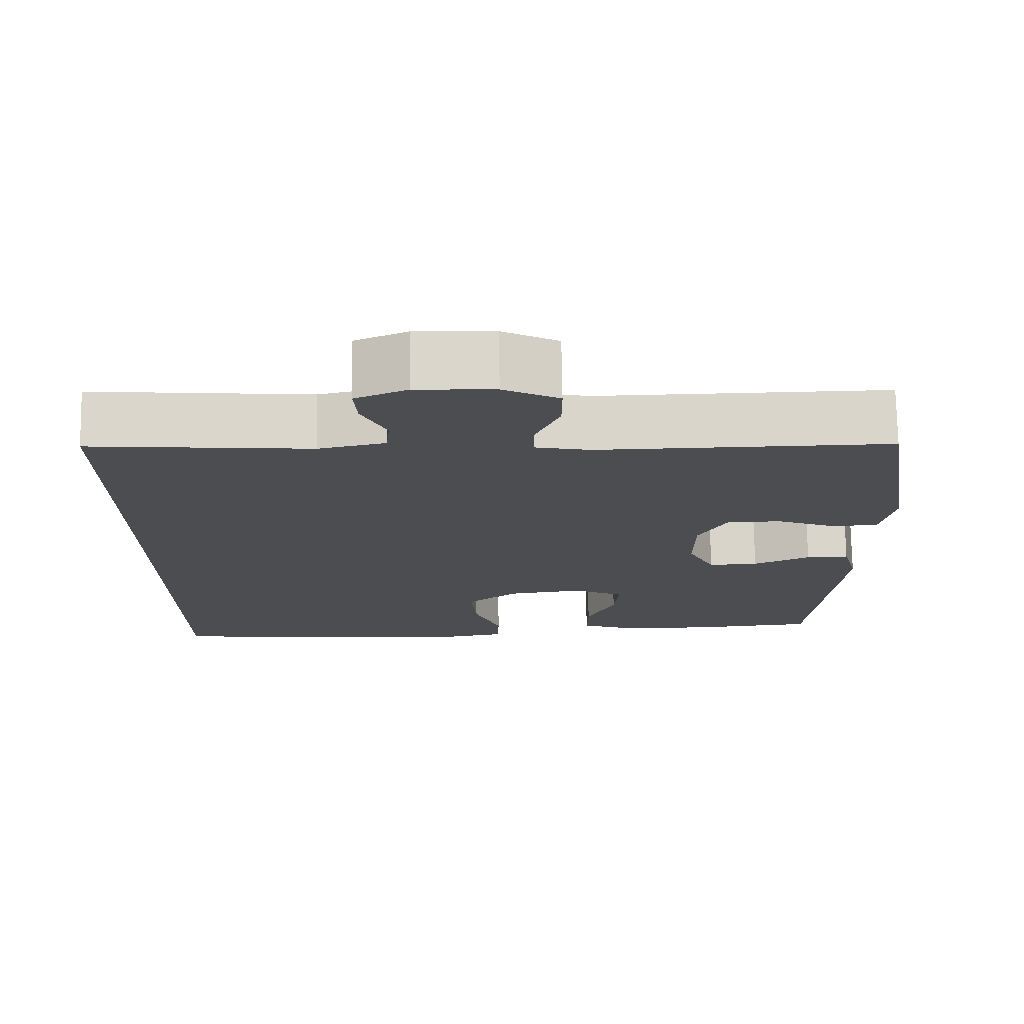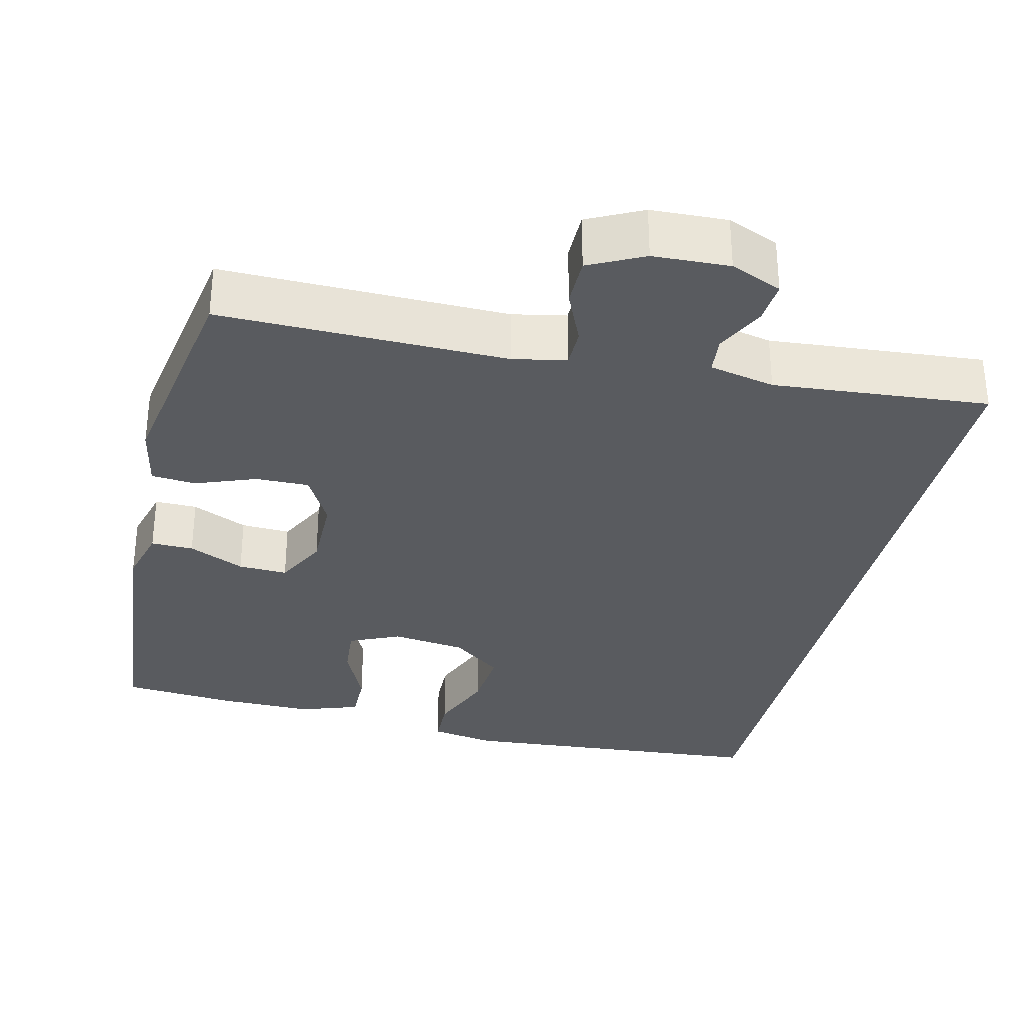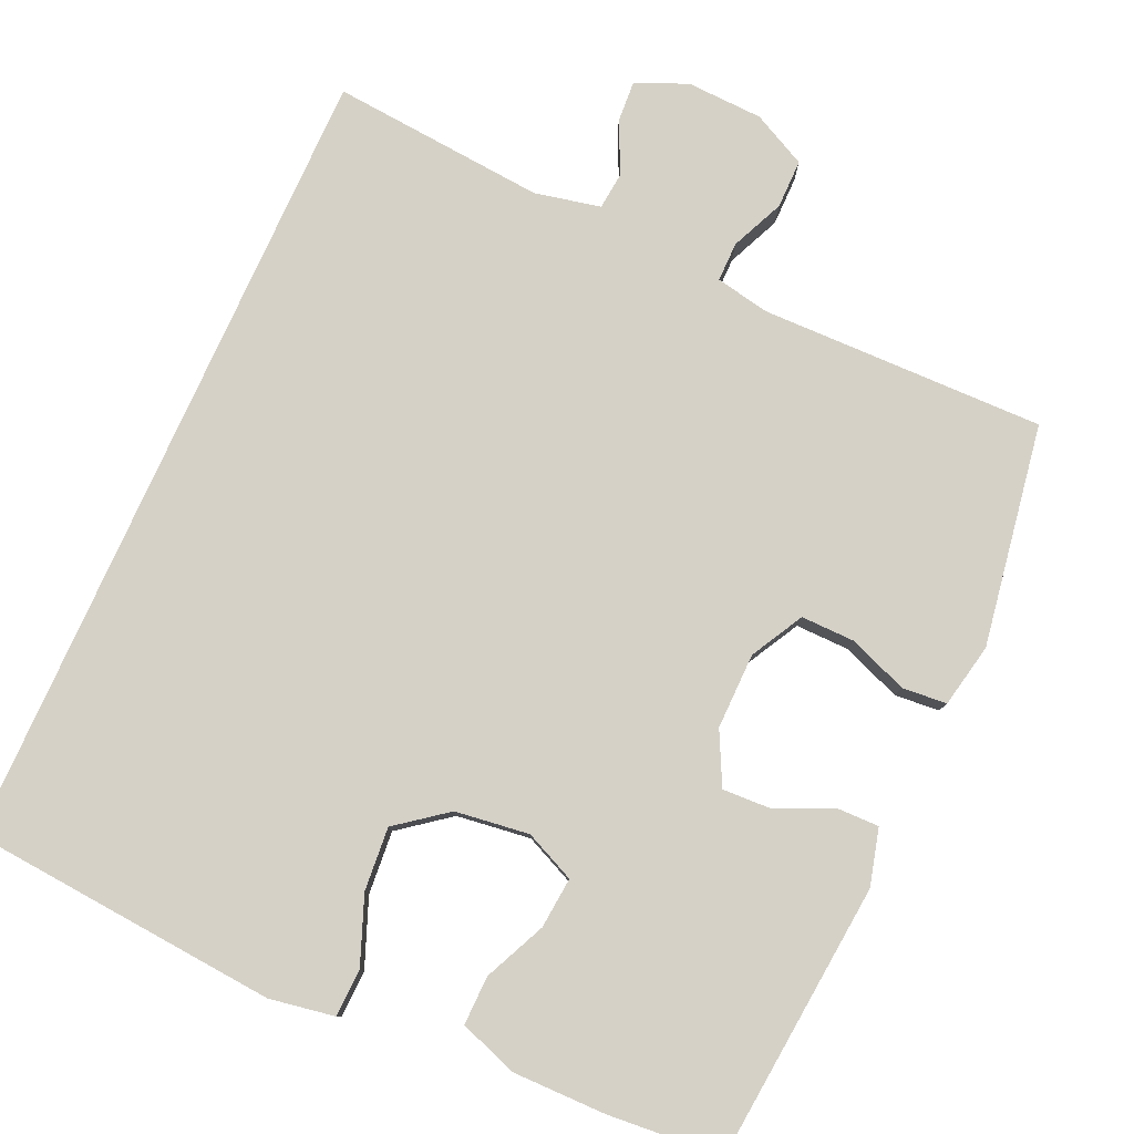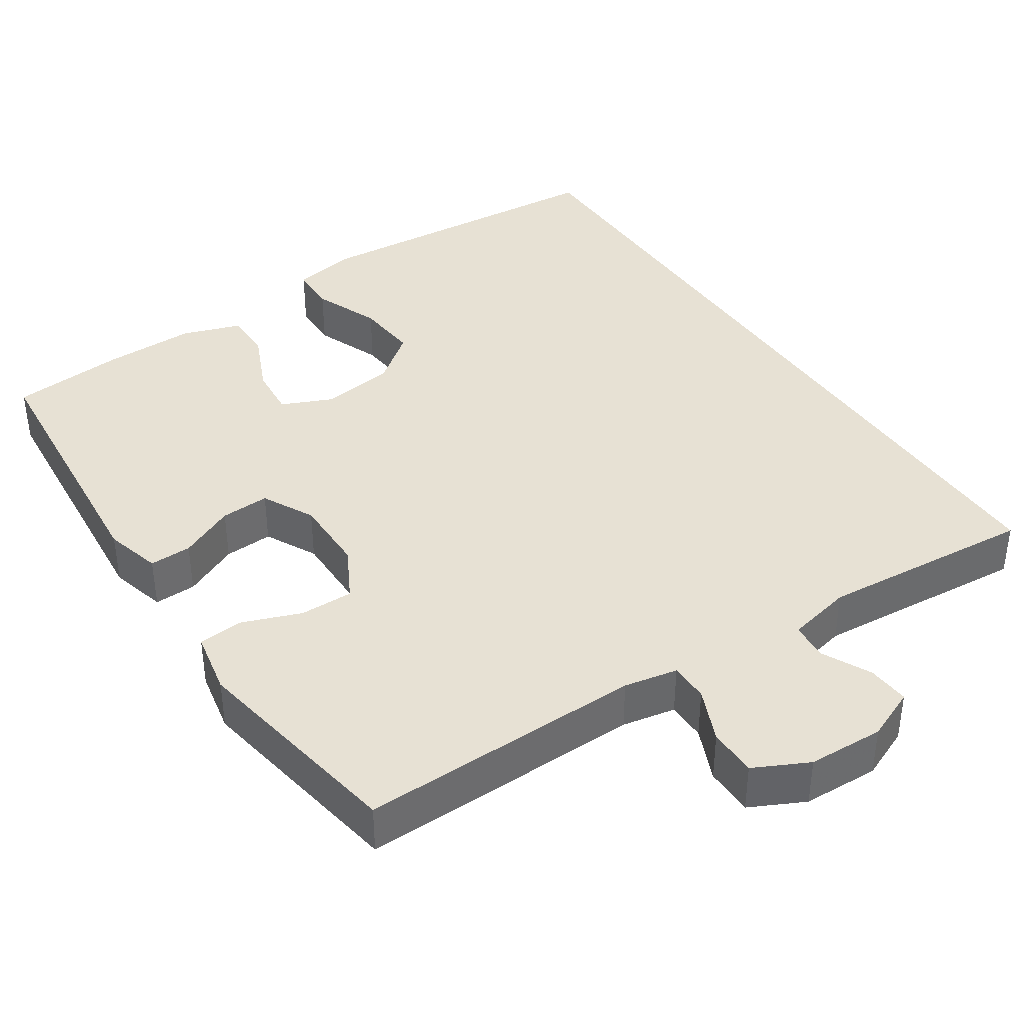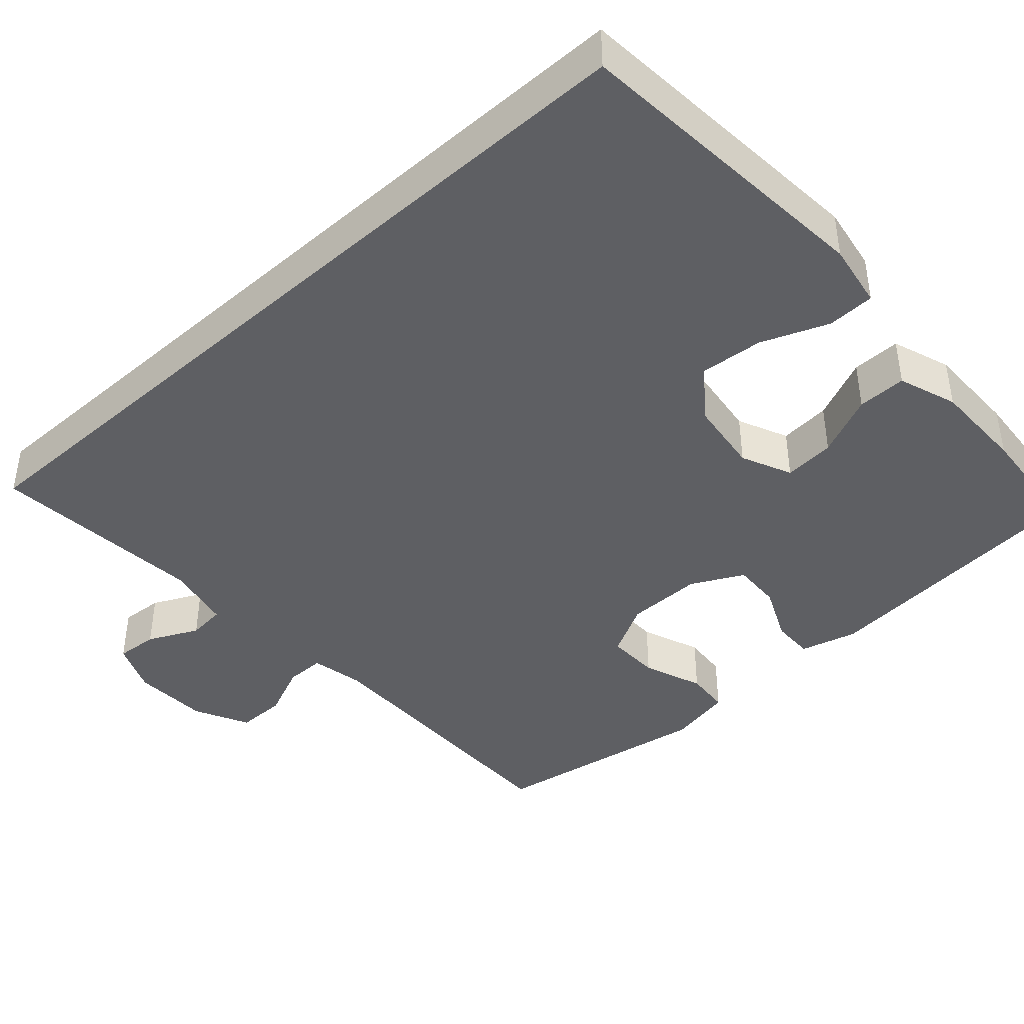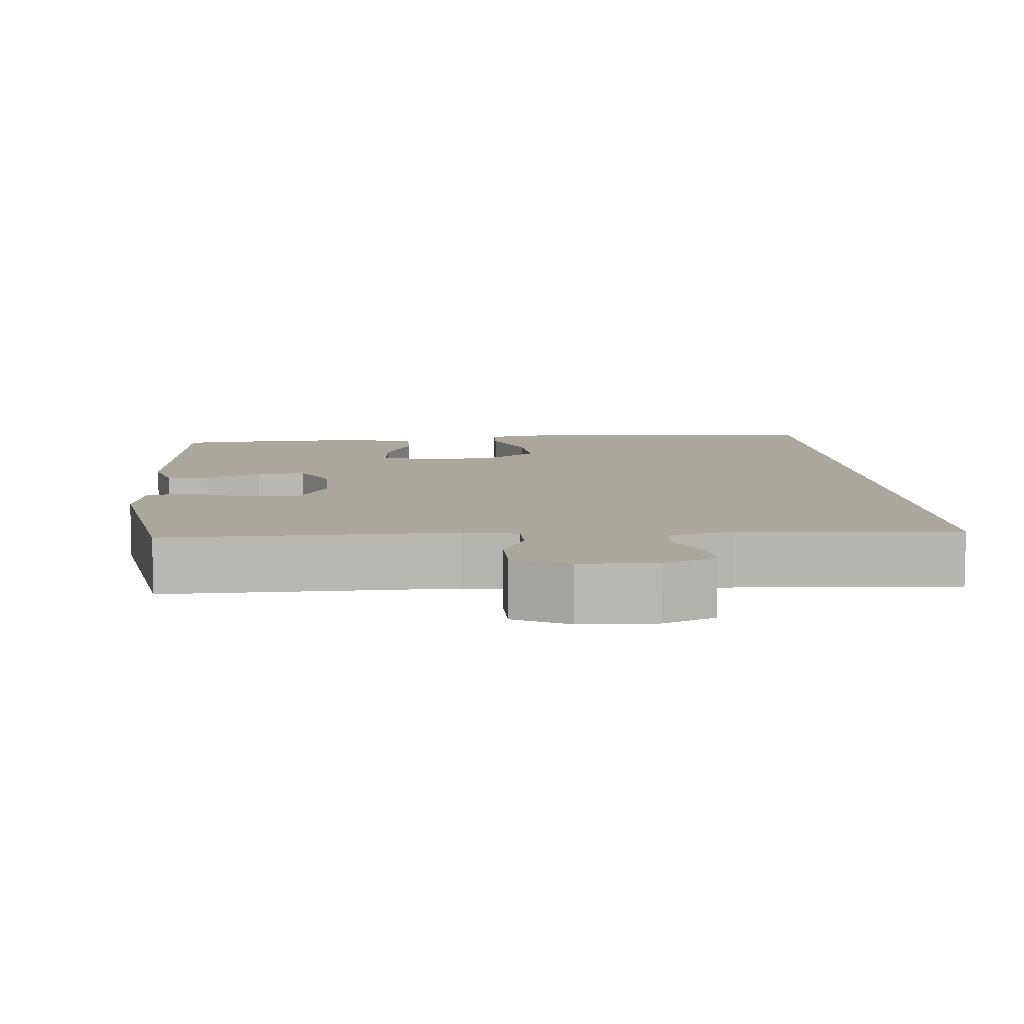
<metadata>
{"format":"obj","ext":"obj","renderer":"f3d","projection":"perspective","resolution":1024,"background":"white","views":[{"elev":74.4,"azim":179.1,"up":"+Z"},{"elev":-32.1,"azim":-13.3,"up":"+Y"},{"elev":79.6,"azim":-155.7,"up":"+Y"},{"elev":39.4,"azim":-33.8,"up":"+Y"},{"elev":-42.0,"azim":132.1,"up":"+Y"},{"elev":8.4,"azim":-5.0,"up":"+Y"}]}
</metadata>
<code>
v 0.5 0.07 -0.524
v 0.086 0.07 -0.557
v 0 0.07 -0.542
v -0.002 0.07 -0.479
v 0.033 0.07 -0.39
v 0.04 0.07 -0.306
v -0.026 0.07 -0.255
v -0.124 0.07 -0.242
v -0.191 0.07 -0.272
v -0.185 0.07 -0.34
v -0.148 0.07 -0.422
v -0.147 0.07 -0.487
v -0.225 0.07 -0.514
v -0.349 0.07 -0.513
v -0.5 0.07 -0.5
v -0.534 0.07 -0.13
v -0.514 0.07 -0.055
v -0.458 0.07 -0.056
v -0.384 0.07 -0.09
v -0.319 0.07 -0.093
v -0.284 0.07 -0.024
v -0.285 0.07 0.077
v -0.323 0.07 0.147
v -0.394 0.07 0.146
v -0.473 0.07 0.116
v -0.532 0.07 0.121
v -0.549 0.07 0.206
v -0.5 0.07 0.5
v -0.122 0.07 0.494
v -0.051 0.07 0.508
v -0.051 0.07 0.56
v -0.082 0.07 0.631
v -0.082 0.07 0.696
v -0.01 0.07 0.732
v 0.091 0.07 0.736
v 0.159 0.07 0.707
v 0.155 0.07 0.651
v 0.123 0.07 0.585
v 0.128 0.07 0.535
v 0.215 0.07 0.516
v 0.5 0.07 0.54
v 0.5 0 -0.524
v 0.086 0 -0.557
v 0 0 -0.542
v -0.002 0 -0.479
v 0.033 0 -0.39
v 0.04 0 -0.306
v -0.026 0 -0.255
v -0.124 0 -0.242
v -0.191 0 -0.272
v -0.185 0 -0.34
v -0.148 0 -0.422
v -0.147 0 -0.487
v -0.225 0 -0.514
v -0.349 0 -0.513
v -0.5 0 -0.5
v -0.534 0 -0.13
v -0.514 0 -0.055
v -0.458 0 -0.056
v -0.384 0 -0.09
v -0.319 0 -0.093
v -0.284 0 -0.024
v -0.285 0 0.077
v -0.323 0 0.147
v -0.394 0 0.146
v -0.473 0 0.116
v -0.532 0 0.121
v -0.549 0 0.206
v -0.5 0 0.5
v -0.122 0 0.494
v -0.051 0 0.508
v -0.051 0 0.56
v -0.082 0 0.631
v -0.082 0 0.696
v -0.01 0 0.732
v 0.091 0 0.736
v 0.159 0 0.707
v 0.155 0 0.651
v 0.123 0 0.585
v 0.128 0 0.535
v 0.215 0 0.516
v 0.5 0 0.54
f 40 41 1 2
f 39 40 2
f 38 39 2
f 35 36 37 38
f 31 32 33 34
f 30 31 34 35
f 26 27 28 29
f 24 25 26 29
f 23 24 29 30
f 22 23 30
f 21 22 30 35
f 16 17 18 19
f 16 19 20
f 15 16 20
f 14 15 20 21
f 10 11 12 13
f 9 10 13 14
f 2 3 4 5
f 2 5 6
f 38 2 6
f 35 38 6 7
f 9 14 21 35
f 8 9 35
f 7 8 35
f 43 42 82 81
f 43 81 80
f 43 80 79
f 79 78 77 76
f 75 74 73 72
f 76 75 72 71
f 70 69 68 67
f 70 67 66 65
f 71 70 65 64
f 71 64 63
f 76 71 63 62
f 60 59 58 57
f 61 60 57
f 61 57 56
f 62 61 56 55
f 54 53 52 51
f 55 54 51 50
f 46 45 44 43
f 47 46 43
f 47 43 79
f 48 47 79 76
f 76 62 55 50
f 76 50 49
f 76 49 48
f 1 42 43 2
f 2 43 44 3
f 3 44 45 4
f 4 45 46 5
f 5 46 47 6
f 6 47 48 7
f 7 48 49 8
f 8 49 50 9
f 9 50 51 10
f 10 51 52 11
f 11 52 53 12
f 12 53 54 13
f 13 54 55 14
f 14 55 56 15
f 15 56 57 16
f 16 57 58 17
f 17 58 59 18
f 18 59 60 19
f 19 60 61 20
f 20 61 62 21
f 21 62 63 22
f 22 63 64 23
f 23 64 65 24
f 24 65 66 25
f 25 66 67 26
f 26 67 68 27
f 27 68 69 28
f 28 69 70 29
f 29 70 71 30
f 30 71 72 31
f 31 72 73 32
f 32 73 74 33
f 33 74 75 34
f 34 75 76 35
f 35 76 77 36
f 36 77 78 37
f 37 78 79 38
f 38 79 80 39
f 39 80 81 40
f 40 81 82 41
f 41 82 42 1

</code>
